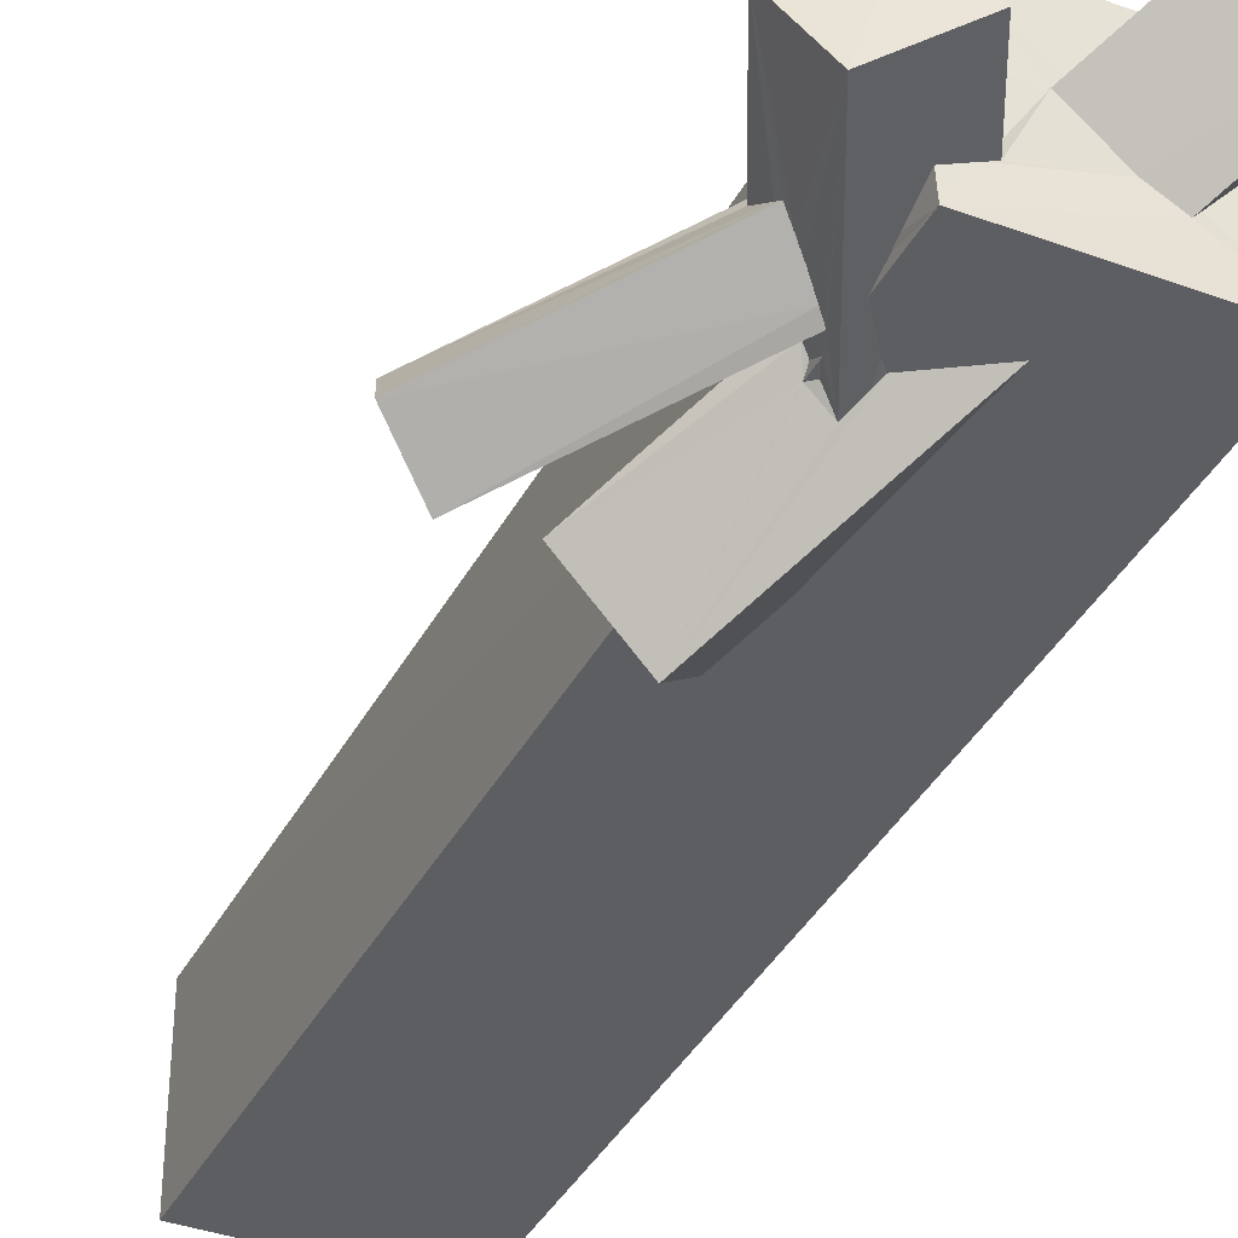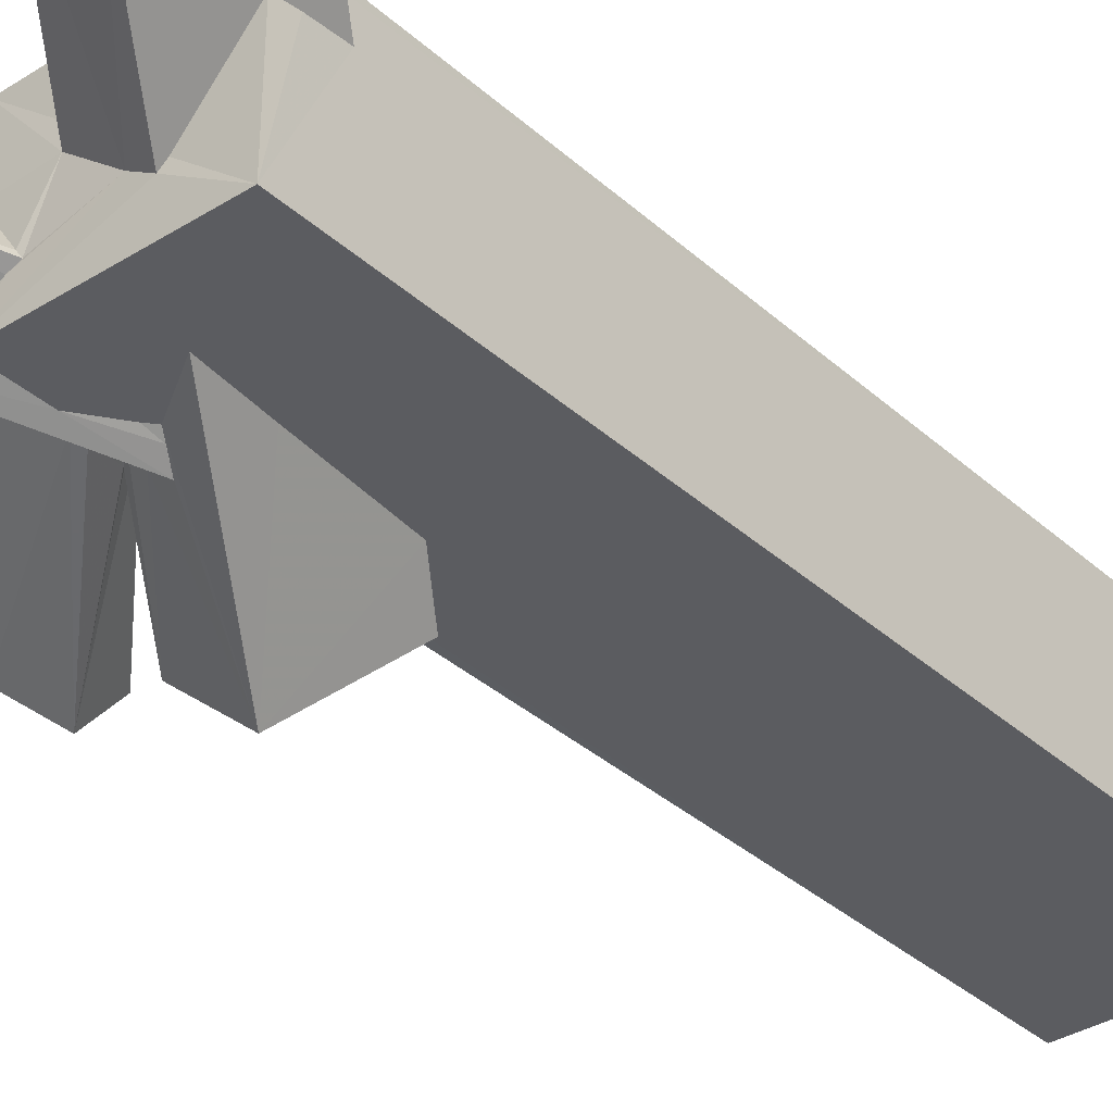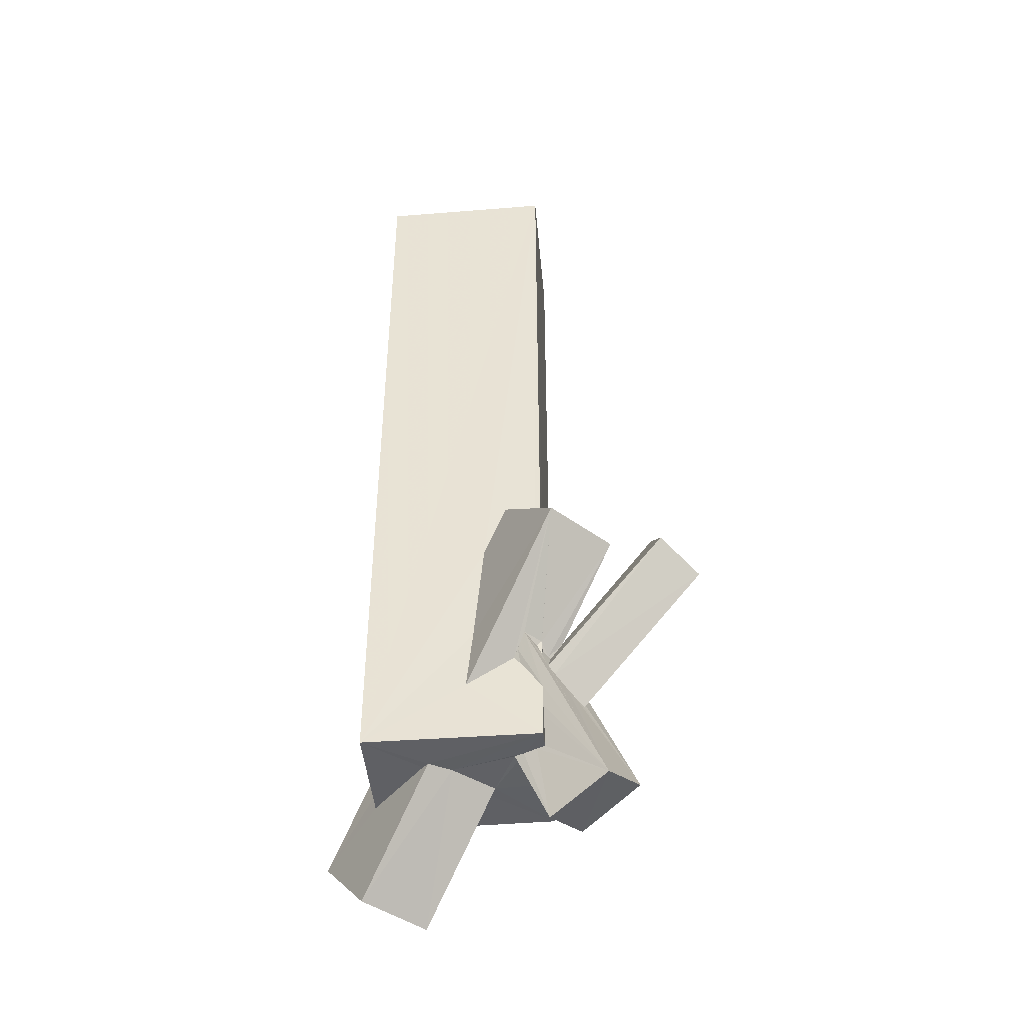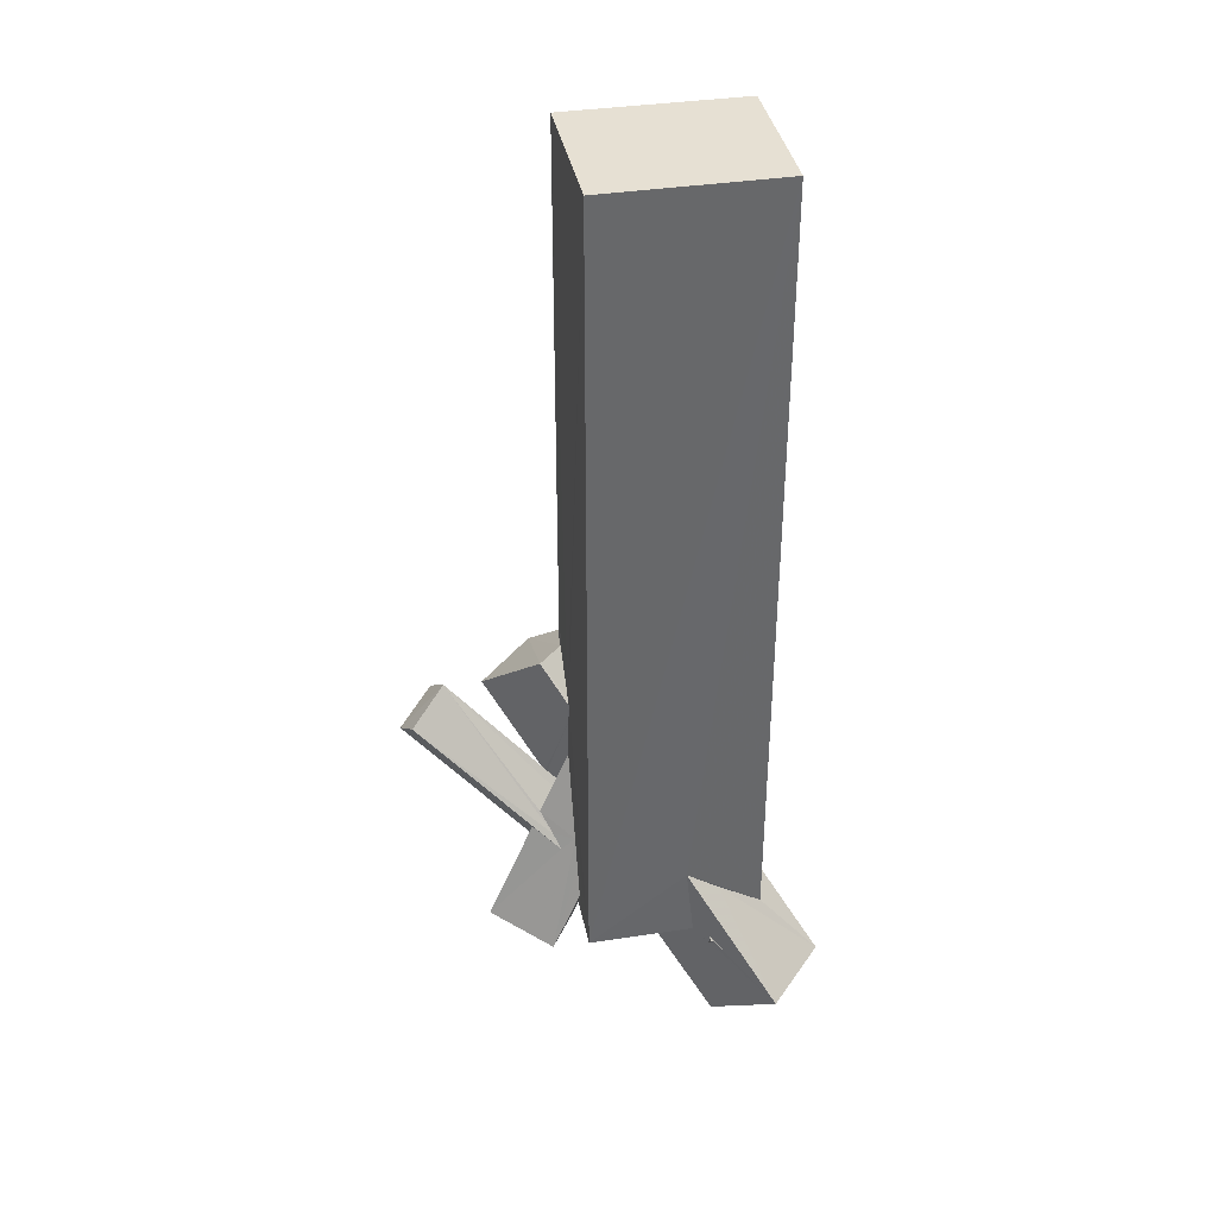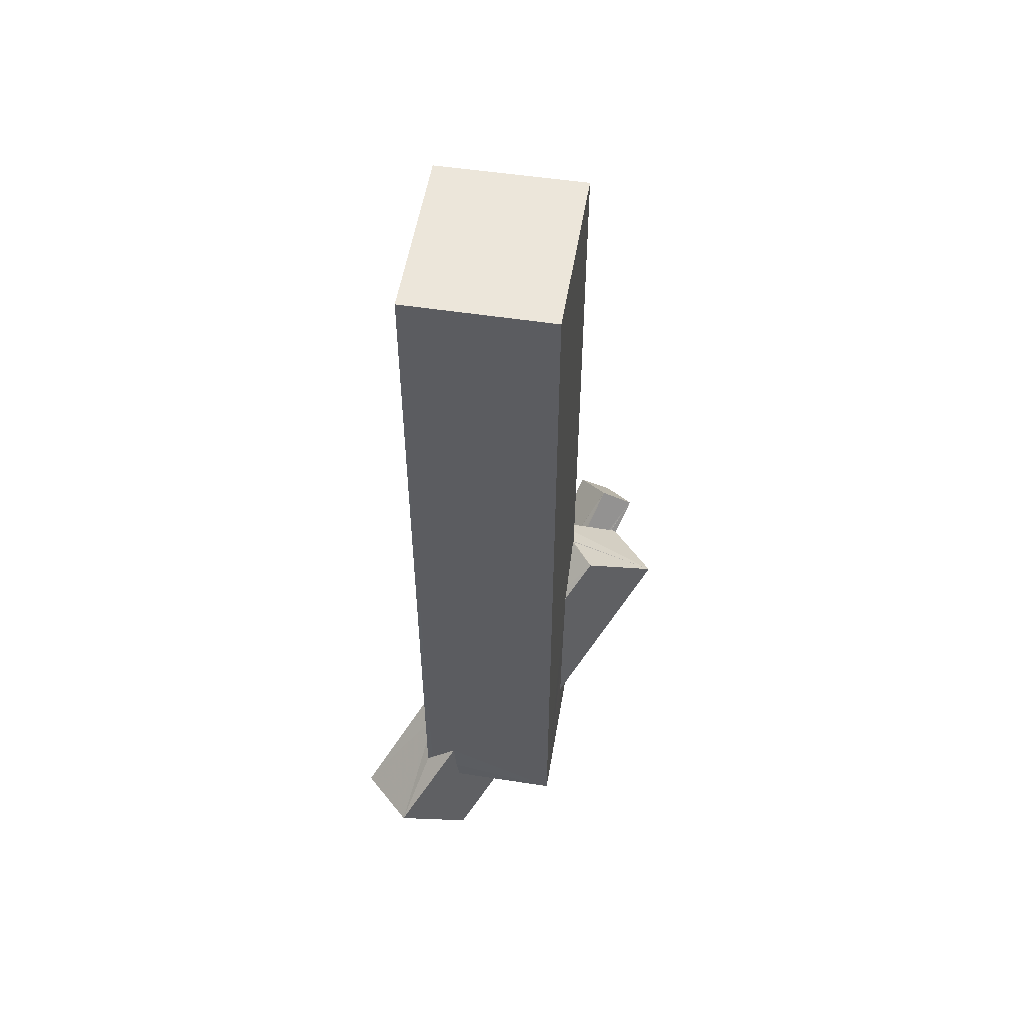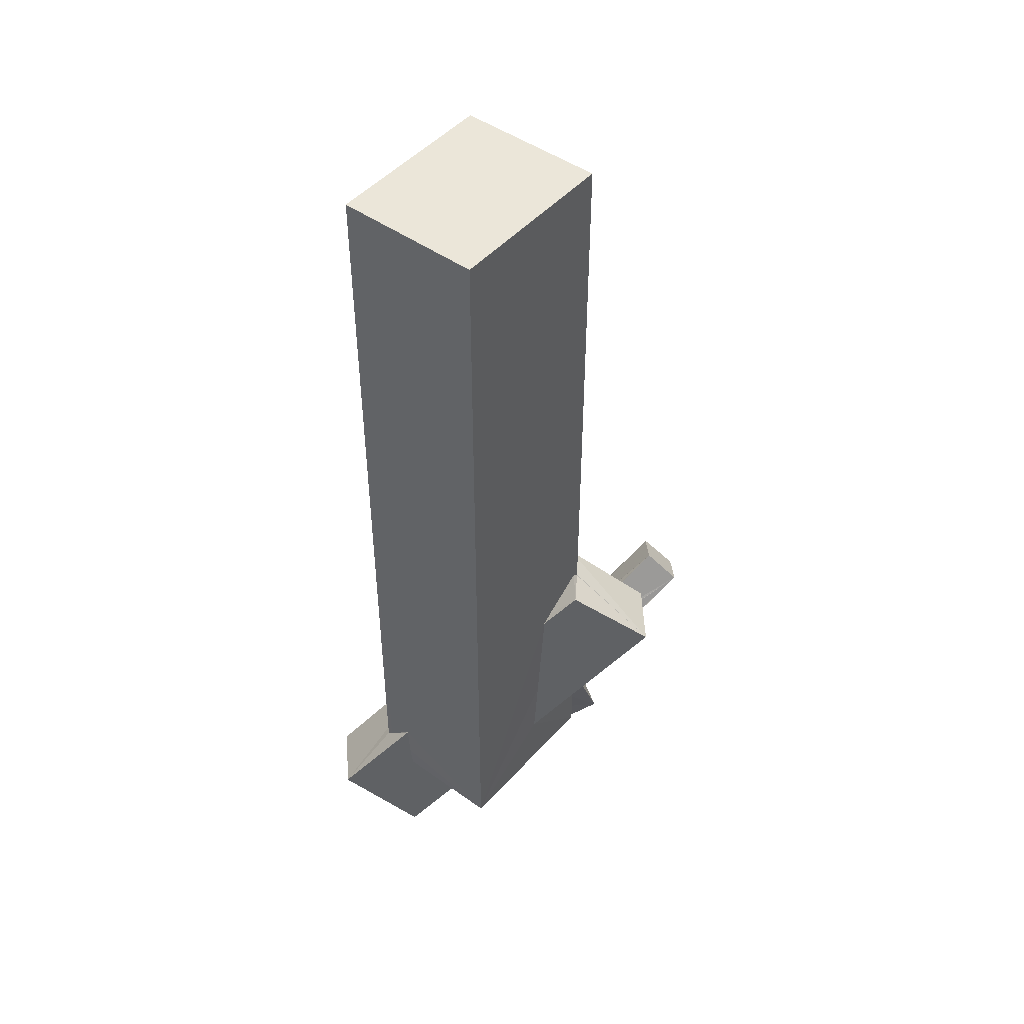
<metadata>
{"format":"obj","ext":"obj","renderer":"f3d","projection":"perspective","resolution":1024,"background":"white","views":[{"elev":-37.8,"azim":-25.2,"up":"+Z"},{"elev":-34.8,"azim":40.0,"up":"+Z"},{"elev":-44.4,"azim":-174.9,"up":"+Y"},{"elev":38.1,"azim":-11.3,"up":"+Y"},{"elev":53.5,"azim":99.4,"up":"+Y"},{"elev":47.2,"azim":129.1,"up":"+Y"}]}
</metadata>
<code>
o 442_Cube.1789
v -1.266 6.026 -1.058
v -1.273 -2.125 -1.057
v -1.267 -2.068 -0.981
v -1.272 -2.571 -0.4473
v -1.267 6.013 1.056
v -1.188 -2.038 -1.055
v -1.517 -2.969 -2.34
v -1.616 -2.104 -0.6834
v 1.265 6.002 1.055
v -1.274 -2.651 -0.3514
v -0.7781 -2.031 -1.406
v -0.4202 -2.57 -1.055
v -0.5744 -2.445 -1.058
v -2.327 -3.109 -1.652
v 1.267 6.011 -1.054
v -1.272 -6.005 1.052
v -0.278 -4.172 -1.053
v 1.267 -6.006 -1.051
v -1.267 -2.976 -0.3875
v -1.269 -4.375 -1.05
v 1.266 -5.549 0.9758
v 1.268 -5.622 1.055
v 0.156 -4.903 1.056
v -1.267 -3.679 -0.4773
v -1.267 -4.923 -0.00673
v -0.1874 -5.091 -1.056
v -1.553 -4.322 -0.8944
v -1.532 -4.327 -0.864
v -1.409 -4.355 -0.7175
v -1.268 -4.373 -1.054
v -1.344 -4.512 -0.8661
v -1.272 -4.468 -0.9626
v 1.267 -5.211 0.589
v 1.272 -5.695 0.5485
v 2.069 -6.45 1.373
v 0.6334 -5.233 1.05
v 0.2726 -6.014 1.05
v -1.269 -3.699 -0.4769
v -1.274 -3.709 -0.4774
v -1.269 -5.35 0.1603
v -1.723 -4.594 -0.341
v -1.472 -5.113 -0.03326
v -1.847 -4.843 -0.306
v -2.55 -6.282 -0.1043
v -1.567 -4.901 -0.1557
v -0.8672 -4.647 -1.053
v -1.269 -6.021 -1.058
v -1.385 -4.337 -0.6965
v -1.29 -3.809 -0.5115
v -1.381 -4.531 -0.8248
v -1.269 -4.608 -1.054
v -1.268 -4.625 -1.054
v -1.035 -4.347 -1.254
v -1.195 -4.441 -1.057
v 1.268 -6 0.5078
v 1.269 -6.672 2.143
v -0.3649 -6.01 0.3038
v -0.0838 -6.021 0.623
v 0.4639 -6.131 1.263
v 0.4692 -5.991 1.286
v -1.698 -6.636 0.4405
v -1.267 -5.767 0.3181
v -1.703 -5.147 -0.7091
v -2.143 -6.627 -0.9362
v -1.835 -5.154 -0.5305
v -1.825 -5.241 -0.586
v -1.473 -4.399 -0.6022
v -0.9267 -4.547 -1.124
v 0.3885 -6.015 -0.4987
v -1.386 -4.341 -0.6783
v -1.371 -4.551 -0.8538
v -1.356 -4.831 -1.041
v 0.474 -6 -0.3989
v 0.4786 -5.991 1.3
v -0.4929 -6.025 0.1516
v 0.56 -7.635 1.177
v 0.4623 -6.135 1.258
v 0.4713 -6.039 1.345
v -1.271 -5.996 0.1642
v -1.605 -5.066 -0.8101
v -0.9596 -4.752 -1.053
v -1.27 -5.188 -1.055
v 0.07223 -5.99 -0.2903
v -1.355 -4.83 -1.053
v -1.371 -4.85 -1.043
v 0.5182 -6.033 1.347
v -1.239 -6.025 0.116
v 0.4666 -6.132 1.264
v 0.4938 -6.109 1.301
v -1.436 -4.924 -0.969
v -1.297 -6.948 -0.3881
v -1.27 -5.45 -0.9557
v -1.272 -5.177 -1.051
v -0.9647 -5.992 -0.5881
v -0.8301 -5.983 -0.5189
v 1.376 -7.581 0.4562
v -0.8737 -6.006 -0.4438
v -1.153 -5.989 -0.6774
v -1.275 -5.586 -0.9036
v -1.269 -5.99 -0.7347
v -3.056 -3.211 -1.834
v -3.578 -3.57 -1.396
v -2.917 -2.844 -1.374
v -3.443 -3.23 -0.9348
f 1 2 3
f 1 3 4 5
f 47 93 82
f 20 30 51 52
f 92 47 99
f 47 92 93
f 32 20 52
f 10 39 24
f 16 10 24 25
f 25 40 16
f 16 5 10
f 5 4 10
f 99 47 100
f 16 40 62
f 62 79 16
f 39 10 19 38
f 1 15 18 12
f 6 1 12 13
f 18 26 17 12
f 2 1 6
f 18 47 26
f 51 30 54
f 82 81 46 47
f 46 26 47
f 21 15 9 22
f 15 21 33
f 18 15 33 34
f 34 55 18
f 23 36 22 9
f 9 5 16 23
f 16 37 23
f 73 18 55
f 57 58 37 16
f 83 95 94 47
f 75 97 95 83
f 47 69 83
f 47 18 69
f 18 73 69
f 100 47 94 98
f 16 79 87 75
f 87 97 75
f 75 57 16
f 1 5 9 15
f 20 14 7 30
f 46 68 53 7
f 53 54 30 7
f 7 26 46
f 27 14 31 50
f 31 14 20 32
f 96 76 83 69
f 76 75 83
f 7 11 12 17
f 7 17 26
f 33 35 34
f 35 73 55
f 96 69 73 35
f 55 34 35
f 11 6 13 12
f 8 10 4
f 4 3 8
f 56 35 36 23
f 22 35 33 21
f 22 36 35
f 8 14 19 10
f 49 38 19 29
f 29 48 49
f 19 14 27 28
f 28 29 19
f 56 74 86
f 89 88 56 86
f 56 23 60 74
f 37 59 60 23
f 77 59 37 58
f 58 76 56 77
f 56 88 77
f 76 57 75
f 76 58 57
f 76 96 35 56
f 3 2 7 8
f 11 7 2 6
f 8 7 14
f 81 68 46
f 91 94 95
f 91 64 98 94
f 82 93 92 64
f 99 100 64
f 53 68 82 64
f 68 81 82
f 100 98 64
f 64 92 99
f 87 79 61 97
f 91 95 97 61
f 79 62 61
f 44 61 25 42
f 25 24 41 45
f 42 43 44
f 25 45 42
f 40 25 61
f 61 62 40
f 39 38 49 24
f 49 67 41 24
f 44 65 66
f 63 64 44 66
f 44 43 65
f 64 63 80
f 49 48 70
f 70 67 49
f 85 64 80 90
f 52 51 72 71
f 31 32 52 71
f 71 50 31
f 51 54 53
f 64 85 84
f 84 53 64
f 72 51 53 84
f 64 91 61 44
f 78 60 59 77
f 74 60 78 86
f 86 78 89
f 78 77 88 89
f 28 101 70 29
f 70 48 29
f 101 103 70
f 27 71 72 101
f 101 28 27
f 72 84 101
f 27 50 71
f 45 103 104 42
f 103 41 67 70
f 103 45 41
f 104 43 42
f 104 102 65 43
f 65 102 66
f 66 80 63
f 66 102 90 80
f 90 101 84 85
f 90 102 101
f 102 104 103 101

</code>
